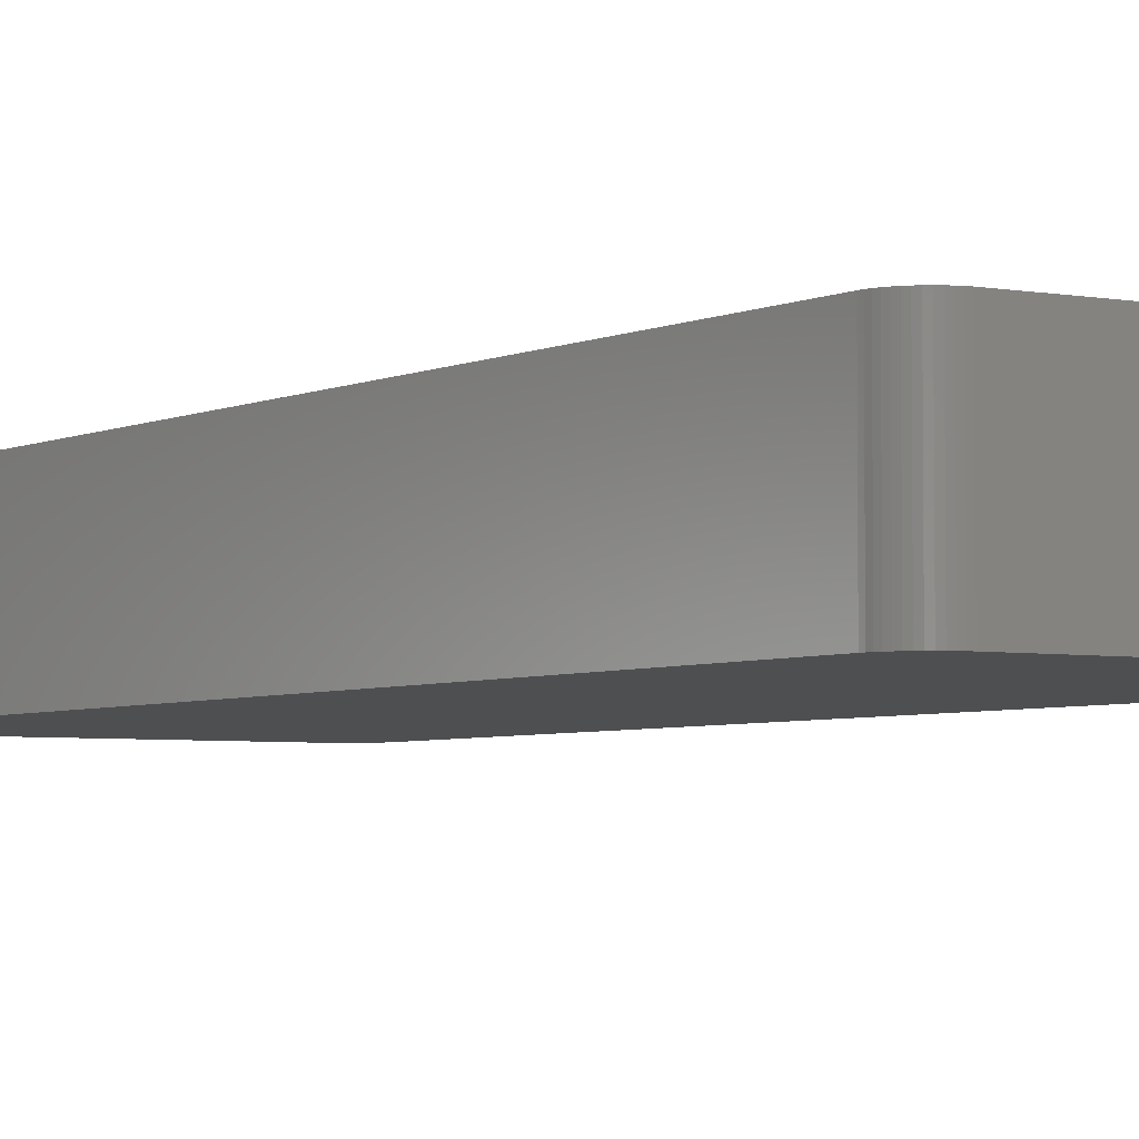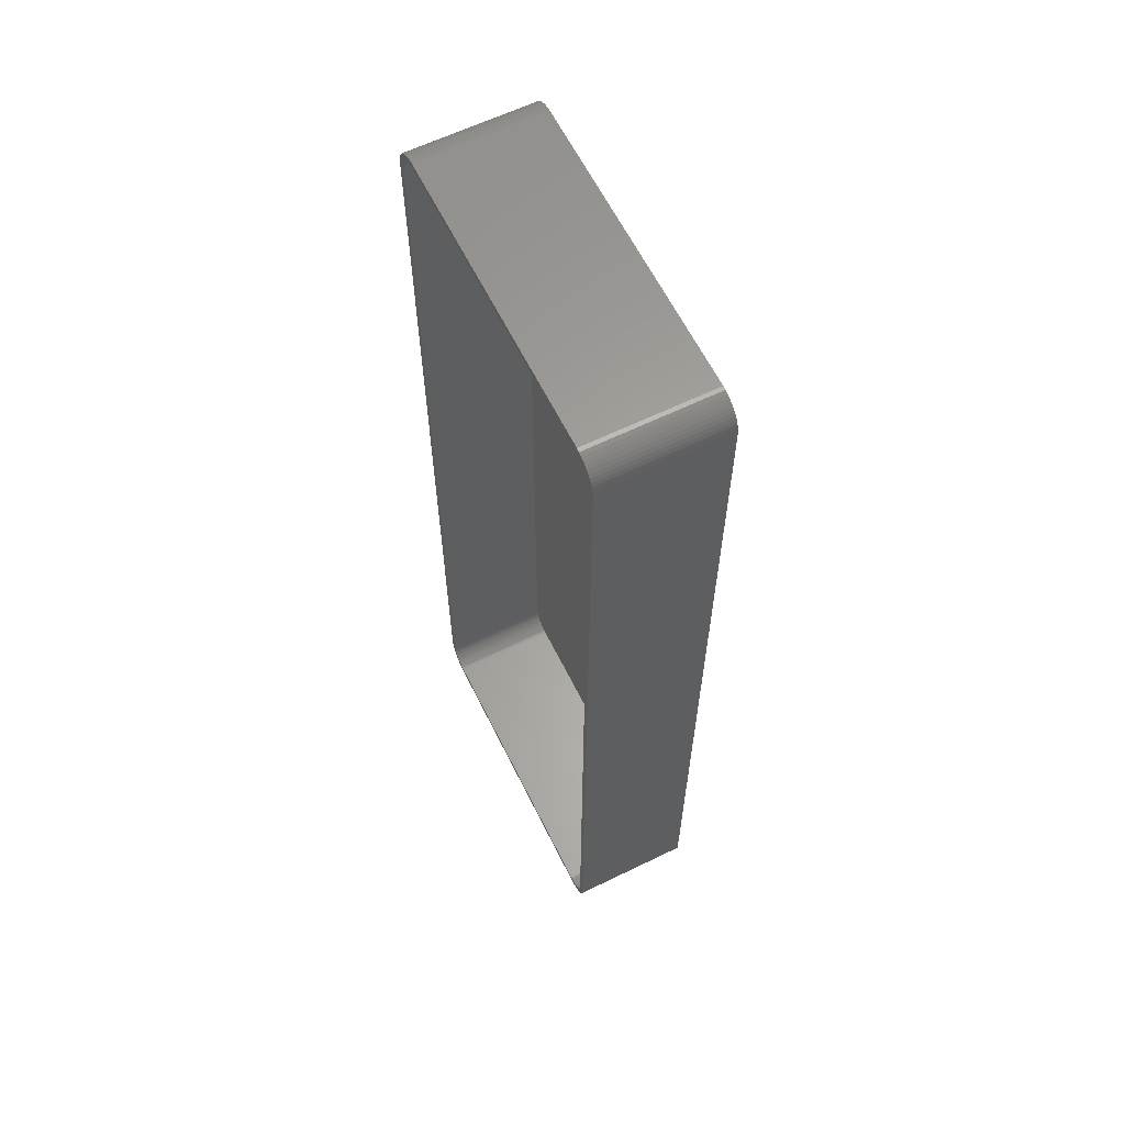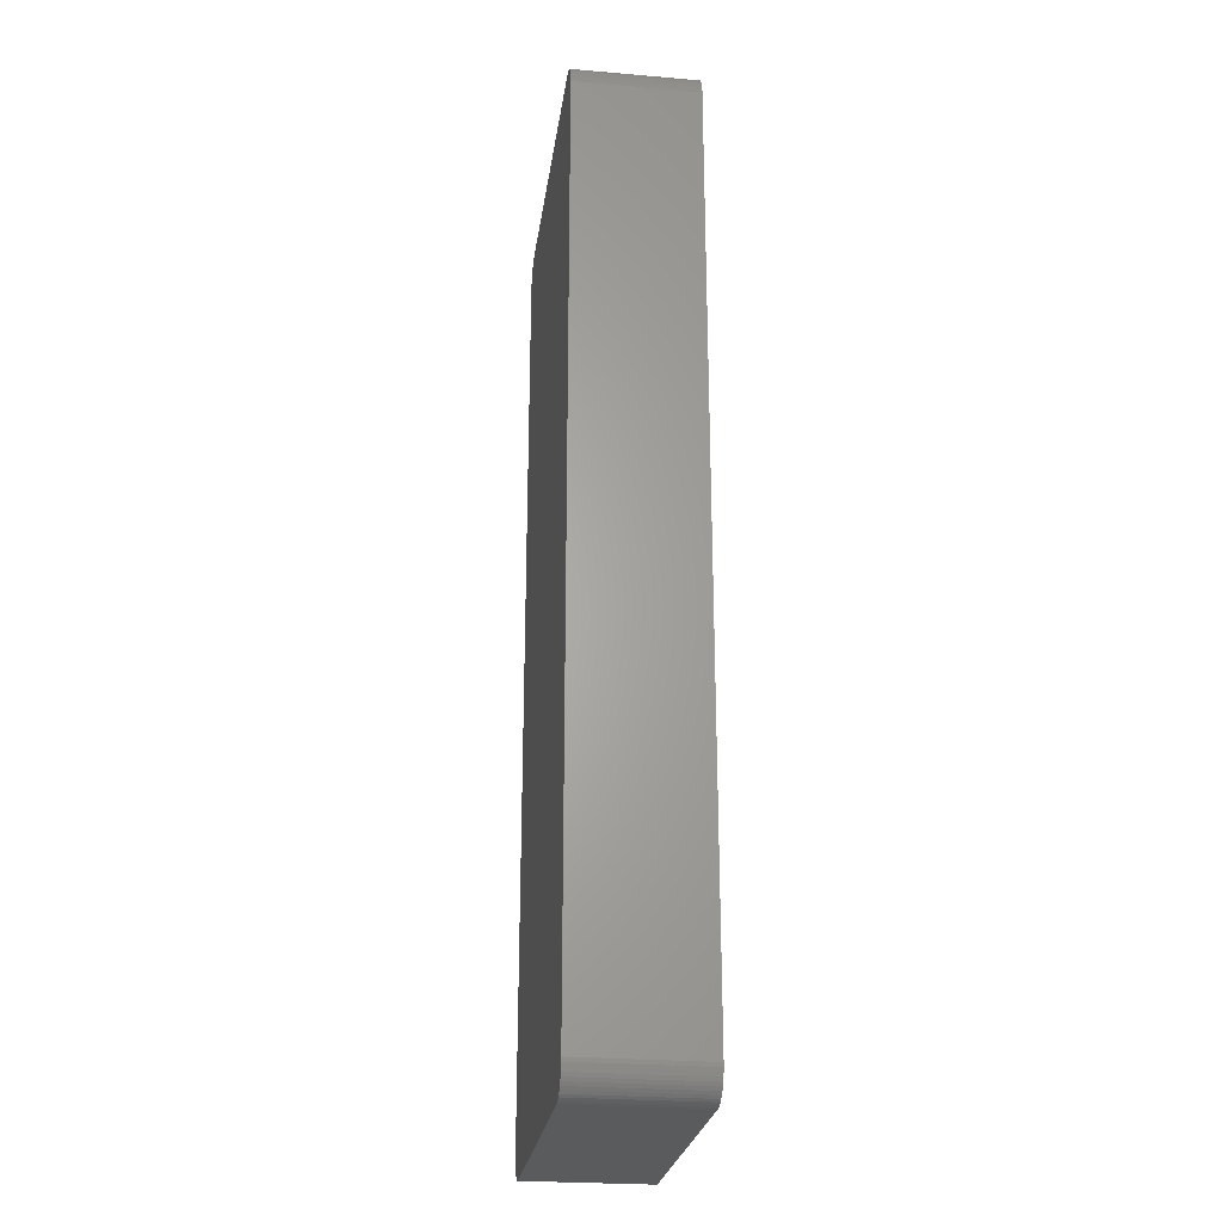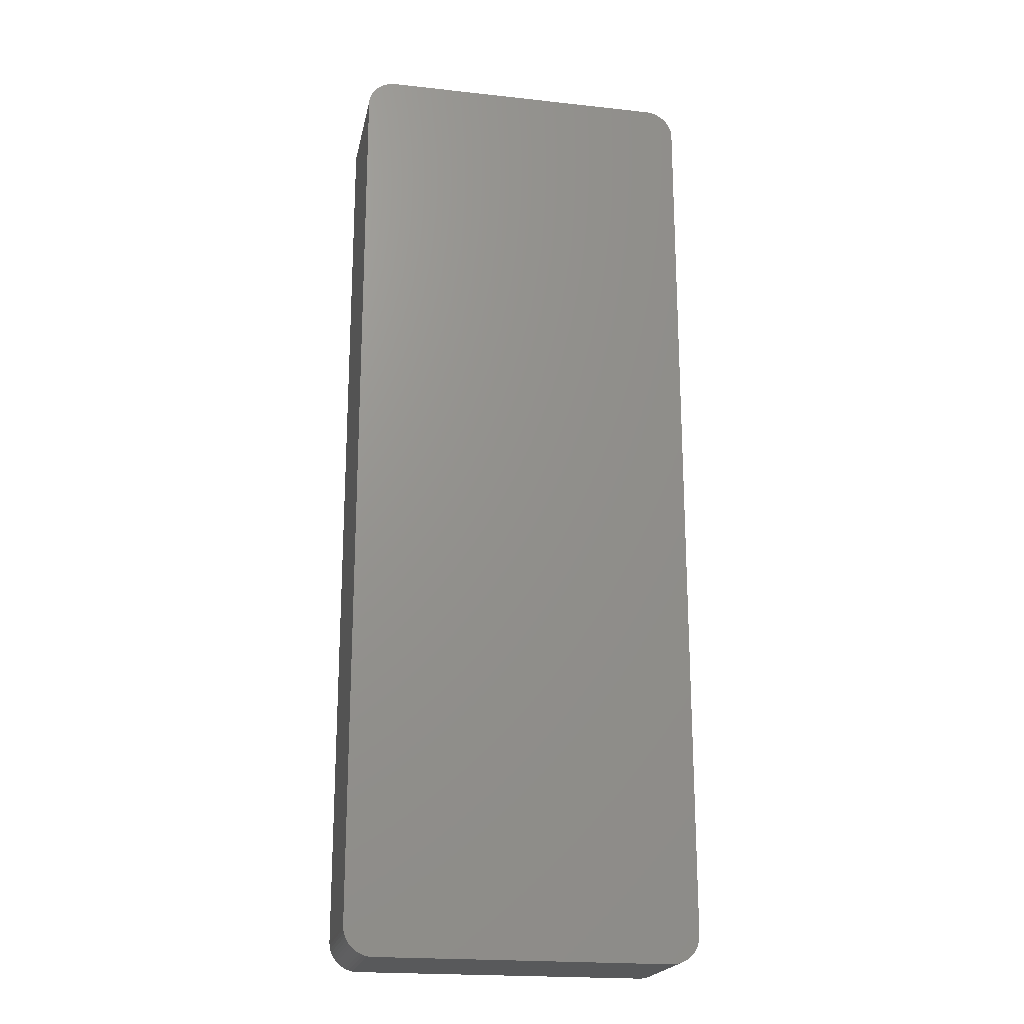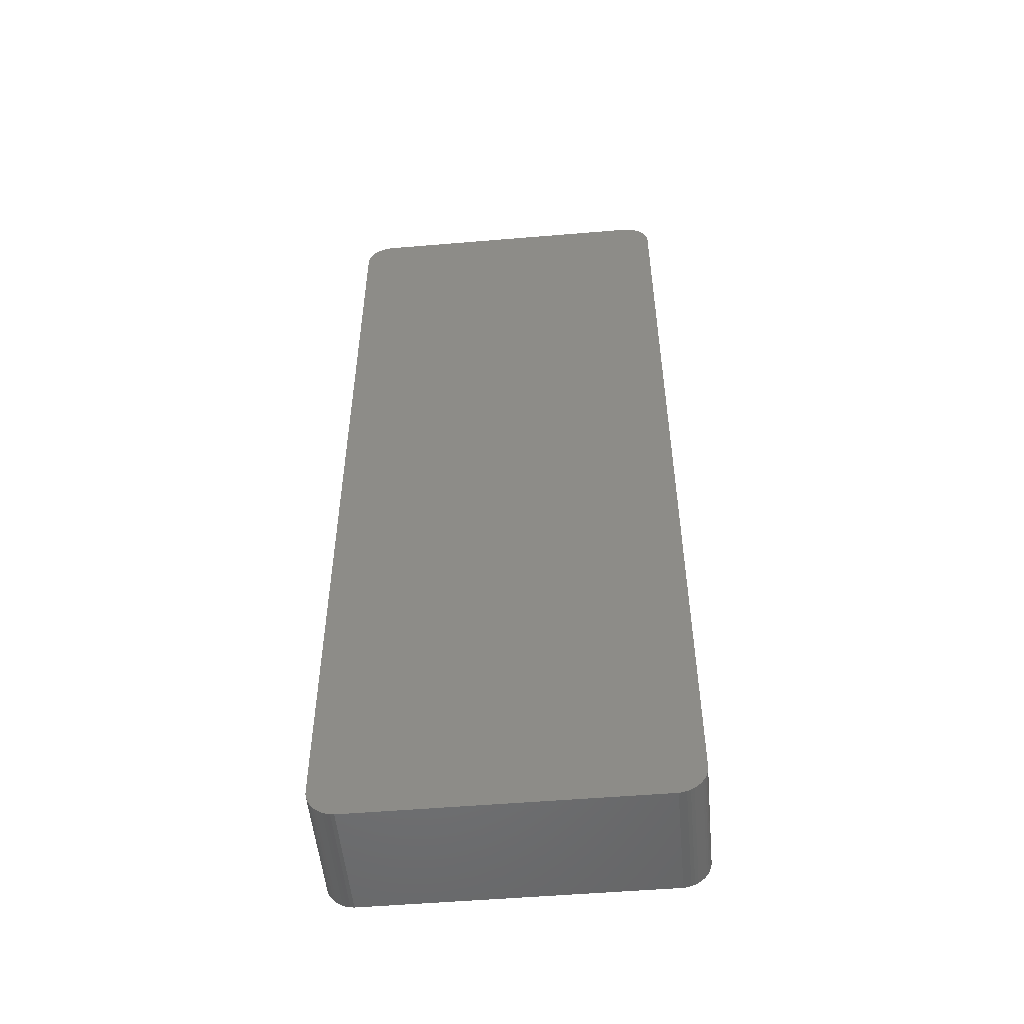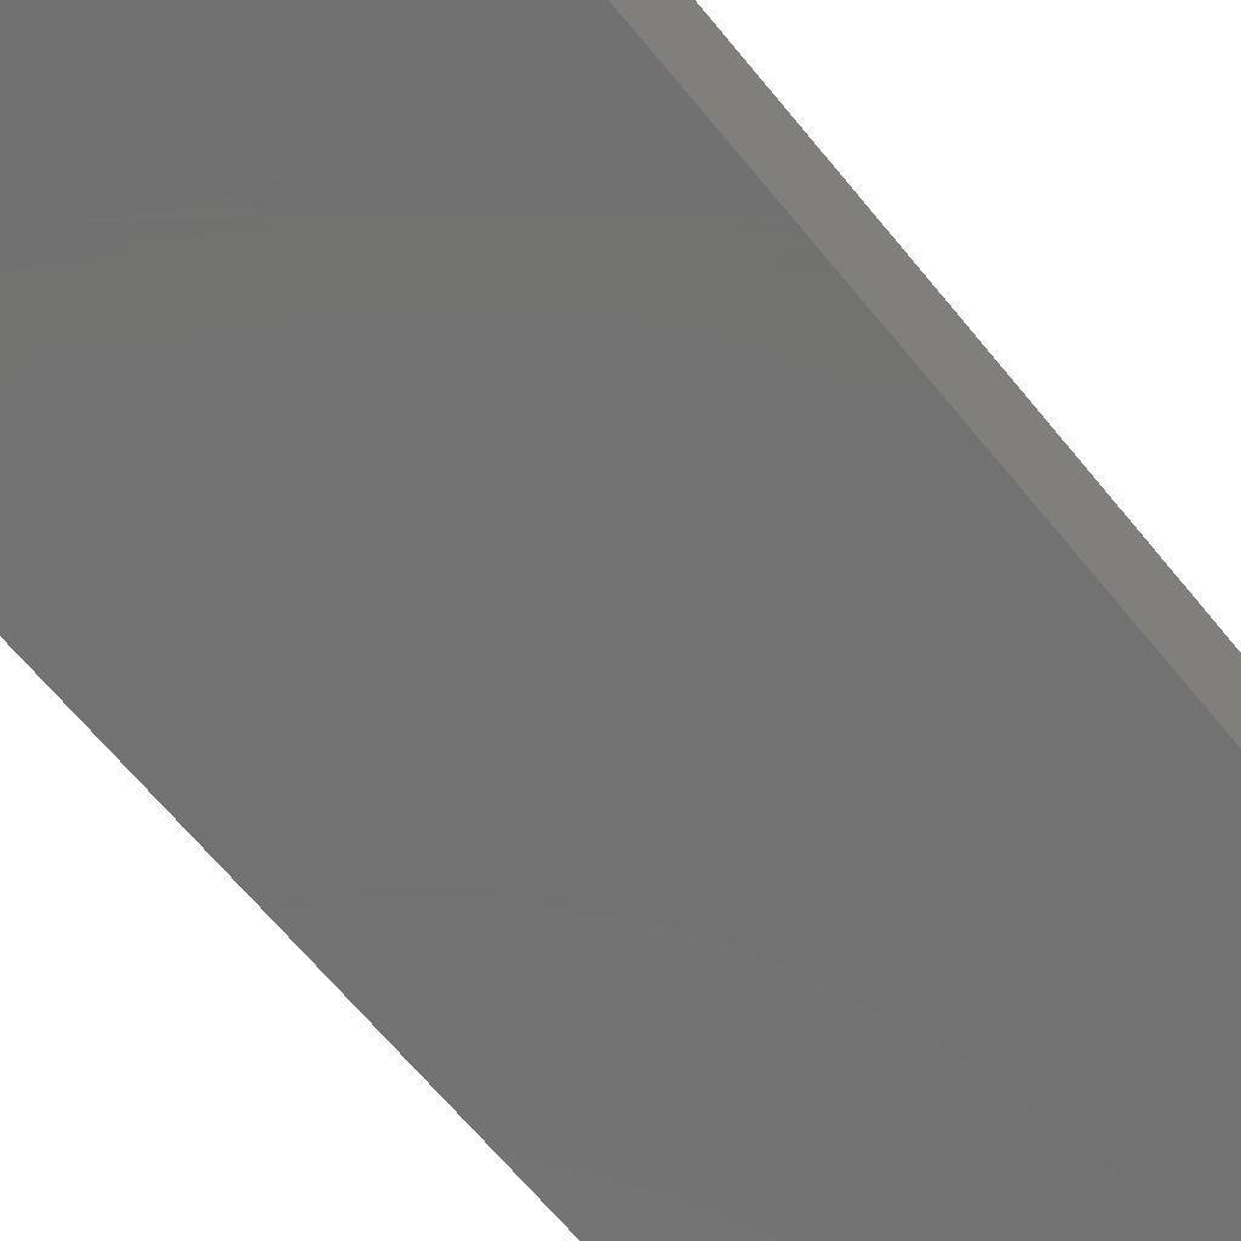
<metadata>
{"format":"stl","ext":"stl","renderer":"f3d","projection":"perspective","resolution":1024,"background":"white","views":[{"elev":-4.0,"azim":-32.7,"up":"+Z"},{"elev":62.1,"azim":63.7,"up":"+Y"},{"elev":-25.4,"azim":-97.8,"up":"+Y"},{"elev":-20.6,"azim":168.7,"up":"+Y"},{"elev":-51.9,"azim":-174.8,"up":"+Y"},{"elev":-63.9,"azim":-141.2,"up":"+Z"}]}
</metadata>
<code>
# stl→obj: 208 verts, 412 faces
v 25.94 82.41 0
v 25.31 82.49 21
v 25.94 82.41 21
v 25.31 82.49 0
v -25.31 82.49 21
v -25.31 82.49 0
v -25.94 82.41 21
v -25.94 82.41 0
v -29.96 78.13 0
v -29.84 78.74 21
v -29.84 78.74 0
v -29.96 78.13 21
v 29.65 -79.34 21
v 29.84 -78.74 0
v 29.84 -78.74 21
v 29.65 -79.34 0
v -28.19 81.35 0
v -28.64 80.92 21
v -28.19 81.35 21
v -28.64 80.92 0
v 28.64 80.92 0
v 28.19 81.35 21
v 28.64 80.92 21
v 28.19 81.35 0
v -26.55 82.26 0
v -27.13 82.02 21
v -26.55 82.26 21
v -27.13 82.02 0
v 30 -77.5 21
v 30 77.5 0
v 30 77.5 21
v 30 -77.5 0
v 29.96 78.13 21
v 29.84 78.74 0
v 29.84 78.74 21
v 29.96 78.13 0
v -25.31 -82.49 0
v 25.31 -82.49 21
v -25.31 -82.49 21
v 25.31 -82.49 0
v -29.65 -79.34 0
v -29.84 -78.74 21
v -29.84 -78.74 0
v -29.65 -79.34 21
v -30 -77.5 0
v -30 77.5 21
v -30 77.5 0
v -30 -77.5 21
v -29.05 80.44 0
v -29.05 80.44 21
v 27.13 82.02 0
v 26.55 82.26 21
v 27.13 82.02 21
v 26.55 82.26 0
v 27.68 81.72 21
v 27.68 81.72 0
v 29.65 79.34 0
v 29.65 79.34 21
v -29.96 -78.13 0
v -29.96 -78.13 21
v -29.65 79.34 21
v -29.65 79.34 0
v -27.68 81.72 21
v -27.68 81.72 0
v -28.64 -80.92 0
v -28.19 -81.35 21
v -28.64 -80.92 21
v -28.19 -81.35 0
v 27.13 -82.02 0
v 27.68 -81.72 21
v 27.13 -82.02 21
v 27.68 -81.72 0
v 29.05 80.44 21
v 29.05 80.44 0
v 29 77.5 21
v 28.97 78 21
v 29 -77.5 21
v 28.87 78.49 21
v 29.96 -78.13 21
v 28.72 78.97 21
v 29.38 79.91 21
v 28.97 -78 21
v 28.51 79.43 21
v 28.87 -78.49 21
v 28.24 79.85 21
v 27.92 80.24 21
v 27.55 80.58 21
v 27.14 80.88 21
v 26.7 81.12 21
v 26.24 81.3 21
v 25.75 81.43 21
v 25.25 81.49 21
v -25.25 81.49 21
v -25.75 81.43 21
v -26.24 81.3 21
v -26.7 81.12 21
v -27.14 80.88 21
v -27.55 80.58 21
v -27.92 80.24 21
v -28.24 79.85 21
v -28.51 79.43 21
v -29.38 79.91 21
v -28.72 78.97 21
v -28.87 78.49 21
v 28.72 -78.97 21
v 29.38 -79.91 21
v 28.51 -79.43 21
v 29.05 -80.44 21
v 28.24 -79.85 21
v 28.64 -80.92 21
v 27.92 -80.24 21
v 28.19 -81.35 21
v 27.55 -80.58 21
v 27.14 -80.88 21
v 26.7 -81.12 21
v 26.55 -82.26 21
v 26.24 -81.3 21
v 25.94 -82.41 21
v 25.75 -81.43 21
v 25.25 -81.49 21
v -25.25 -81.49 21
v -25.75 -81.43 21
v -25.94 -82.41 21
v -26.24 -81.3 21
v -26.55 -82.26 21
v -26.7 -81.12 21
v -27.13 -82.02 21
v -27.14 -80.88 21
v -27.68 -81.72 21
v -27.55 -80.58 21
v -27.92 -80.24 21
v -28.24 -79.85 21
v -29.05 -80.44 21
v -28.51 -79.43 21
v -29.38 -79.91 21
v -28.72 -78.97 21
v -28.87 -78.49 21
v -28.97 -78 21
v -29 -77.5 21
v -29 77.5 21
v -28.97 78 21
v -29.38 79.91 0
v -29.38 -79.91 0
v -29.05 -80.44 0
v 29.38 -79.91 0
v 29.05 -80.44 0
v 28.19 -81.35 0
v 28.64 -80.92 0
v 26.55 -82.26 0
v 29.96 -78.13 0
v 29.38 79.91 0
v -27.68 -81.72 0
v -27.13 -82.02 0
v -26.55 -82.26 0
v -25.94 -82.41 0
v 25.94 -82.41 0
v 25.25 81.49 2
v 25.75 81.43 2
v -25.25 81.49 2
v 27.55 80.58 2
v 27.92 80.24 2
v -25.75 81.43 2
v 28.24 79.85 2
v 25.25 -81.49 2
v -25.25 -81.49 2
v -28.97 78 2
v -29 77.5 2
v -27.92 80.24 2
v -27.55 80.58 2
v 29 -77.5 2
v 29 77.5 2
v -26.7 81.12 2
v -26.24 81.3 2
v 26.24 81.3 2
v 26.7 81.12 2
v -28.87 -78.49 2
v -28.72 -78.97 2
v -29 -77.5 2
v -27.14 80.88 2
v -28.51 79.43 2
v -28.72 78.97 2
v -28.87 78.49 2
v -28.24 79.85 2
v 27.14 80.88 2
v 28.51 79.43 2
v 28.87 78.49 2
v 28.72 78.97 2
v 28.72 -78.97 2
v 28.87 -78.49 2
v 28.97 78 2
v 27.92 -80.24 2
v 28.24 -79.85 2
v 27.14 -80.88 2
v 26.7 -81.12 2
v 27.55 -80.58 2
v -28.51 -79.43 2
v -26.24 -81.3 2
v -26.7 -81.12 2
v -25.75 -81.43 2
v -28.97 -78 2
v 28.97 -78 2
v 28.51 -79.43 2
v 26.24 -81.3 2
v 25.75 -81.43 2
v -27.14 -80.88 2
v -27.55 -80.58 2
v -27.92 -80.24 2
v -28.24 -79.85 2
f 1 2 3
f 2 1 4
f 4 5 2
f 5 4 6
f 6 7 5
f 7 6 8
f 9 10 11
f 10 9 12
f 13 14 15
f 14 13 16
f 17 18 19
f 18 17 20
f 21 22 23
f 22 21 24
f 25 26 27
f 26 25 28
f 29 30 31
f 30 29 32
f 33 34 35
f 34 33 36
f 37 38 39
f 38 37 40
f 41 42 43
f 42 41 44
f 45 46 47
f 46 45 48
f 47 12 9
f 12 47 46
f 49 18 20
f 18 49 50
f 51 52 53
f 52 51 54
f 24 55 22
f 55 24 56
f 8 27 7
f 27 8 25
f 35 57 58
f 57 35 34
f 59 48 45
f 48 59 60
f 43 60 59
f 60 43 42
f 11 61 62
f 61 11 10
f 28 63 26
f 63 28 64
f 64 19 63
f 19 64 17
f 54 3 52
f 3 54 1
f 56 53 55
f 53 56 51
f 65 66 67
f 66 65 68
f 69 70 71
f 70 69 72
f 31 36 33
f 36 31 30
f 73 21 23
f 21 73 74
f 75 31 33
f 31 75 29
f 76 33 35
f 77 29 75
f 78 35 58
f 29 77 79
f 80 58 81
f 82 79 77
f 83 81 73
f 79 82 15
f 84 15 82
f 33 76 75
f 35 78 76
f 58 80 78
f 85 73 23
f 81 83 80
f 73 85 83
f 86 23 22
f 23 86 85
f 87 22 55
f 22 87 86
f 55 88 87
f 53 88 55
f 53 89 88
f 52 89 53
f 52 90 89
f 3 90 52
f 3 91 90
f 2 91 3
f 2 92 91
f 2 93 92
f 5 93 2
f 5 94 93
f 7 94 5
f 7 95 94
f 27 95 7
f 27 96 95
f 26 96 27
f 26 97 96
f 63 97 26
f 97 63 98
f 19 98 63
f 98 19 99
f 18 99 19
f 99 18 100
f 50 100 18
f 100 50 101
f 102 101 50
f 101 102 103
f 10 104 61
f 103 61 104
f 61 103 102
f 15 84 13
f 105 13 84
f 13 105 106
f 107 106 105
f 106 107 108
f 109 108 107
f 108 109 110
f 111 110 109
f 110 111 112
f 113 112 111
f 112 113 70
f 114 70 113
f 114 71 70
f 115 71 114
f 115 116 71
f 117 116 115
f 117 118 116
f 119 118 117
f 119 38 118
f 120 38 119
f 121 38 120
f 121 39 38
f 122 39 121
f 122 123 39
f 124 123 122
f 124 125 123
f 126 125 124
f 126 127 125
f 128 127 126
f 129 128 130
f 128 129 127
f 66 130 131
f 130 66 129
f 67 131 132
f 133 132 134
f 131 67 66
f 135 134 136
f 44 136 137
f 42 137 138
f 132 133 67
f 60 138 139
f 140 46 139
f 104 10 141
f 48 139 46
f 12 141 10
f 60 139 48
f 141 12 140
f 134 135 133
f 140 12 46
f 136 44 135
f 137 42 44
f 138 60 42
f 62 102 142
f 102 62 61
f 143 44 41
f 44 143 135
f 144 135 143
f 135 144 133
f 65 133 144
f 133 65 67
f 108 145 106
f 145 108 146
f 147 110 112
f 110 147 148
f 149 71 116
f 71 149 69
f 79 32 29
f 32 79 150
f 15 150 79
f 150 15 14
f 81 74 73
f 74 81 151
f 58 151 81
f 151 58 57
f 68 129 66
f 129 68 152
f 153 125 127
f 125 153 154
f 154 123 125
f 123 154 155
f 40 32 150
f 32 45 30
f 40 150 14
f 47 30 45
f 40 14 16
f 4 30 47
f 40 16 145
f 30 4 36
f 40 145 146
f 36 4 34
f 40 146 148
f 34 4 57
f 40 148 147
f 57 4 151
f 40 147 72
f 151 4 74
f 40 72 69
f 32 40 45
f 40 69 149
f 74 4 21
f 40 149 156
f 56 4 51
f 51 4 54
f 54 4 1
f 45 40 37
f 21 4 24
f 45 37 155
f 24 4 56
f 45 155 154
f 4 47 6
f 45 154 153
f 6 47 8
f 45 153 152
f 8 47 25
f 45 152 68
f 25 47 28
f 45 68 65
f 28 47 64
f 45 65 144
f 64 47 17
f 45 144 143
f 17 47 20
f 45 143 41
f 20 47 49
f 45 41 43
f 49 47 142
f 45 43 59
f 142 47 62
f 62 47 11
f 11 47 9
f 142 50 49
f 50 142 102
f 110 146 108
f 146 110 148
f 106 16 13
f 16 106 145
f 152 127 129
f 127 152 153
f 155 39 123
f 39 155 37
f 72 112 70
f 112 72 147
f 156 116 118
f 116 156 149
f 40 118 38
f 118 40 156
f 157 91 92
f 91 157 158
f 159 92 93
f 92 159 157
f 160 86 87
f 86 160 161
f 162 93 94
f 93 162 159
f 163 86 161
f 86 163 85
f 164 121 120
f 121 164 165
f 140 166 141
f 166 140 167
f 168 98 99
f 98 168 169
f 170 75 171
f 75 170 77
f 172 95 96
f 95 172 173
f 174 89 90
f 89 174 175
f 136 176 137
f 176 136 177
f 139 167 140
f 167 139 178
f 179 96 97
f 96 179 172
f 103 180 101
f 180 103 181
f 104 181 103
f 181 104 182
f 100 168 99
f 168 100 183
f 173 94 95
f 94 173 162
f 158 90 91
f 90 158 174
f 175 88 89
f 88 175 184
f 185 85 163
f 85 185 83
f 186 80 187
f 80 186 78
f 188 84 189
f 84 188 105
f 169 97 98
f 97 169 179
f 141 182 104
f 182 141 166
f 101 183 100
f 183 101 180
f 184 87 88
f 87 184 160
f 187 83 185
f 83 187 80
f 190 78 186
f 78 190 76
f 171 76 190
f 76 171 75
f 191 109 192
f 109 191 111
f 193 115 114
f 115 193 194
f 191 113 111
f 113 191 195
f 134 177 136
f 177 134 196
f 197 126 124
f 126 197 198
f 165 122 121
f 122 165 199
f 138 178 139
f 178 138 200
f 157 171 190
f 171 167 170
f 157 190 186
f 178 170 167
f 157 186 187
f 164 170 178
f 157 187 185
f 170 164 201
f 157 185 163
f 201 164 189
f 157 163 161
f 189 164 188
f 157 161 160
f 188 164 202
f 157 160 184
f 202 164 192
f 157 184 175
f 171 157 167
f 157 175 174
f 192 164 191
f 157 174 158
f 193 164 194
f 194 164 203
f 203 164 204
f 167 157 159
f 191 164 195
f 167 159 162
f 195 164 193
f 167 162 173
f 164 178 165
f 167 173 172
f 165 178 199
f 167 172 179
f 199 178 197
f 167 179 169
f 197 178 198
f 167 169 168
f 198 178 205
f 167 168 183
f 205 178 206
f 167 183 180
f 206 178 207
f 167 180 181
f 207 178 208
f 167 181 182
f 208 178 196
f 167 182 166
f 196 178 177
f 177 178 176
f 176 178 200
f 202 105 188
f 105 202 107
f 192 107 202
f 107 192 109
f 189 82 201
f 82 189 84
f 195 114 113
f 114 195 193
f 194 117 115
f 117 194 203
f 204 120 119
f 120 204 164
f 137 200 138
f 200 137 176
f 131 208 132
f 208 131 207
f 206 131 130
f 131 206 207
f 198 128 126
f 128 198 205
f 199 124 122
f 124 199 197
f 201 77 170
f 77 201 82
f 203 119 117
f 119 203 204
f 132 196 134
f 196 132 208
f 205 130 128
f 130 205 206

</code>
